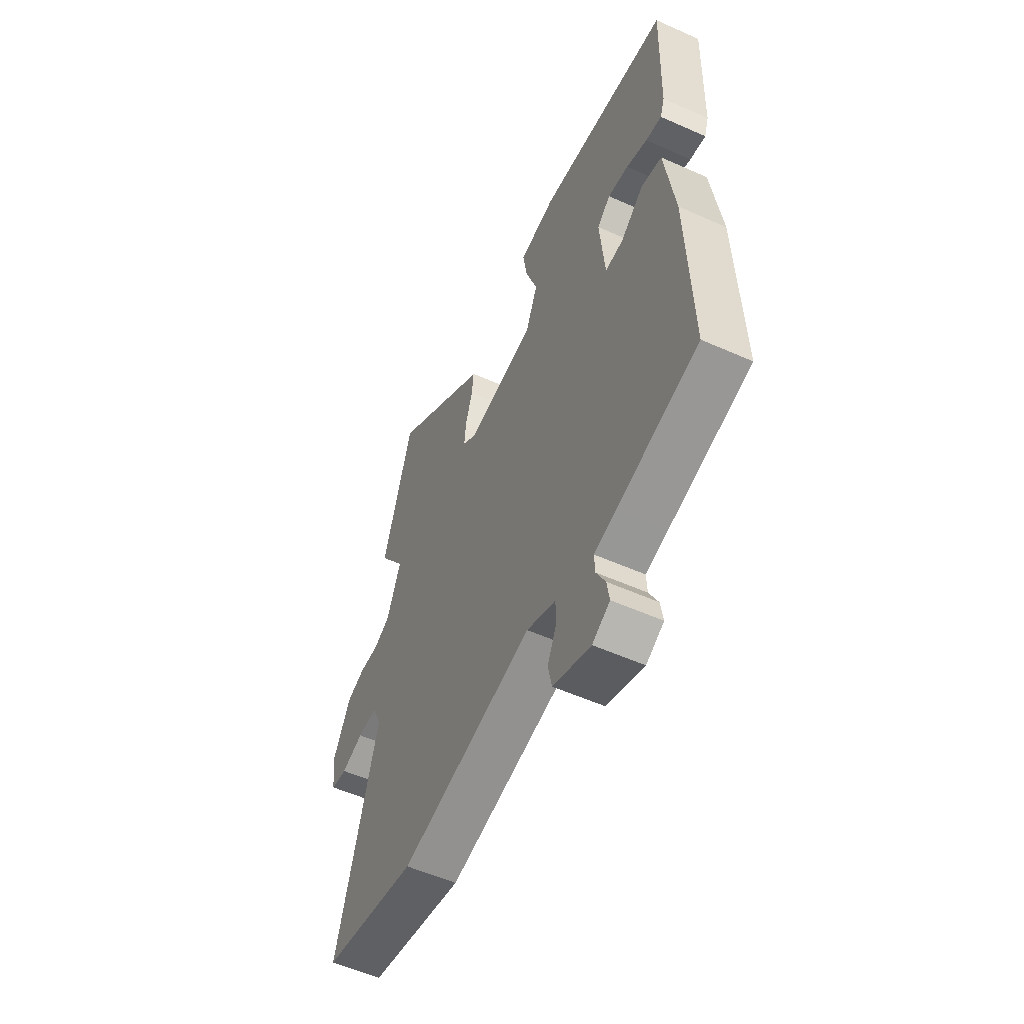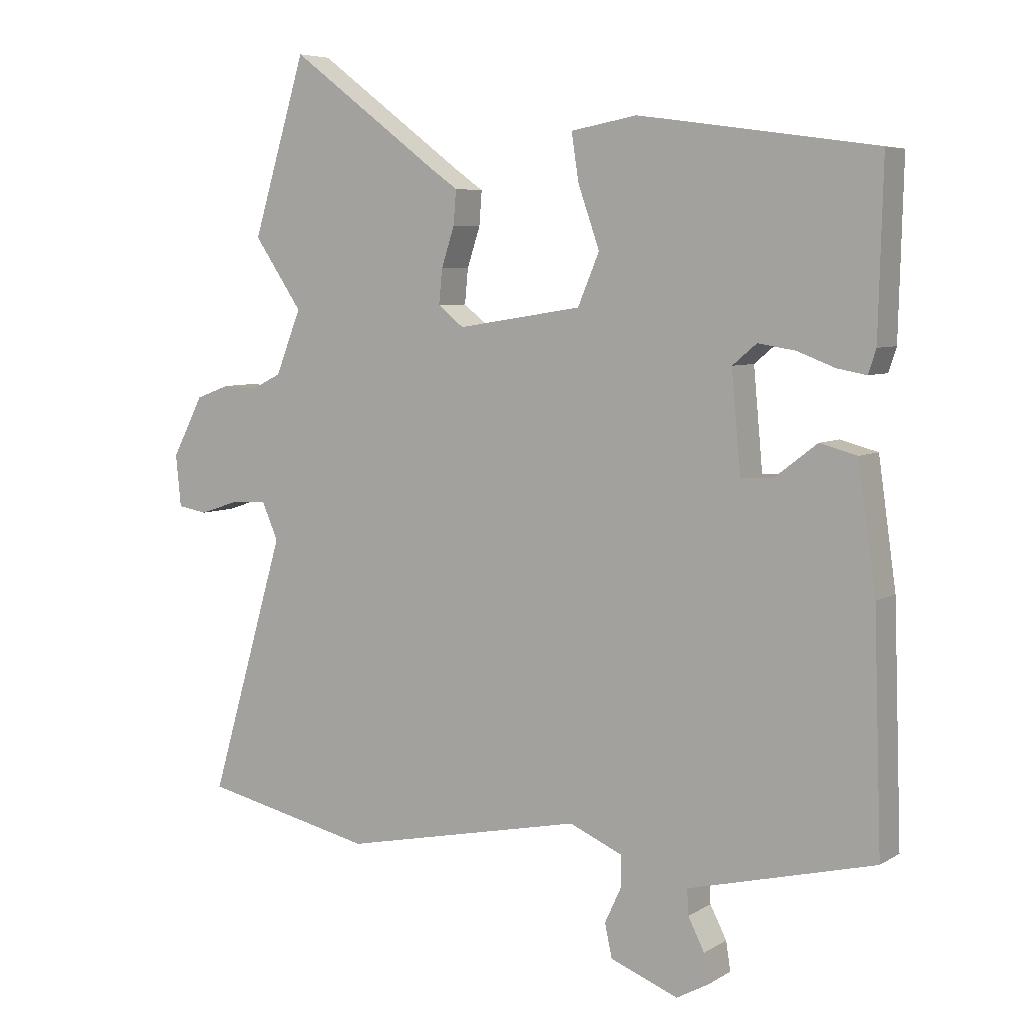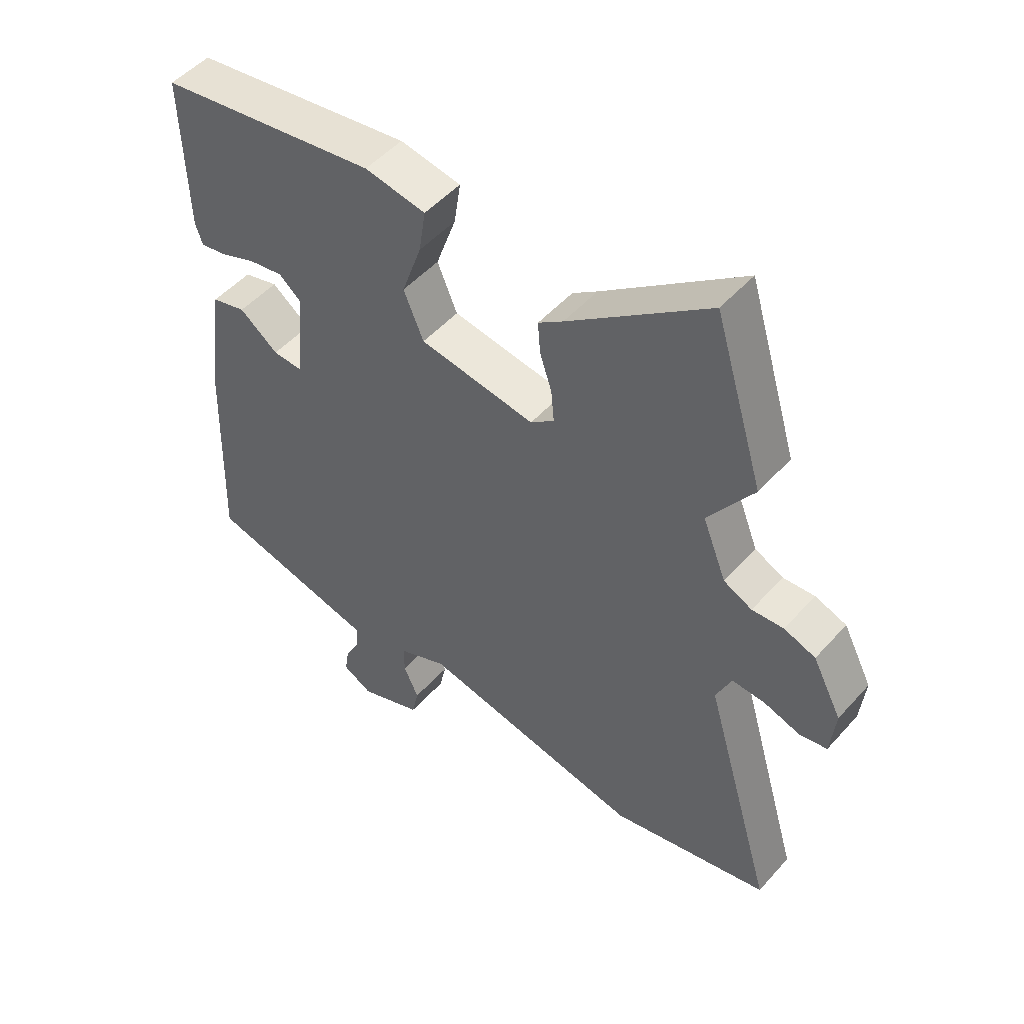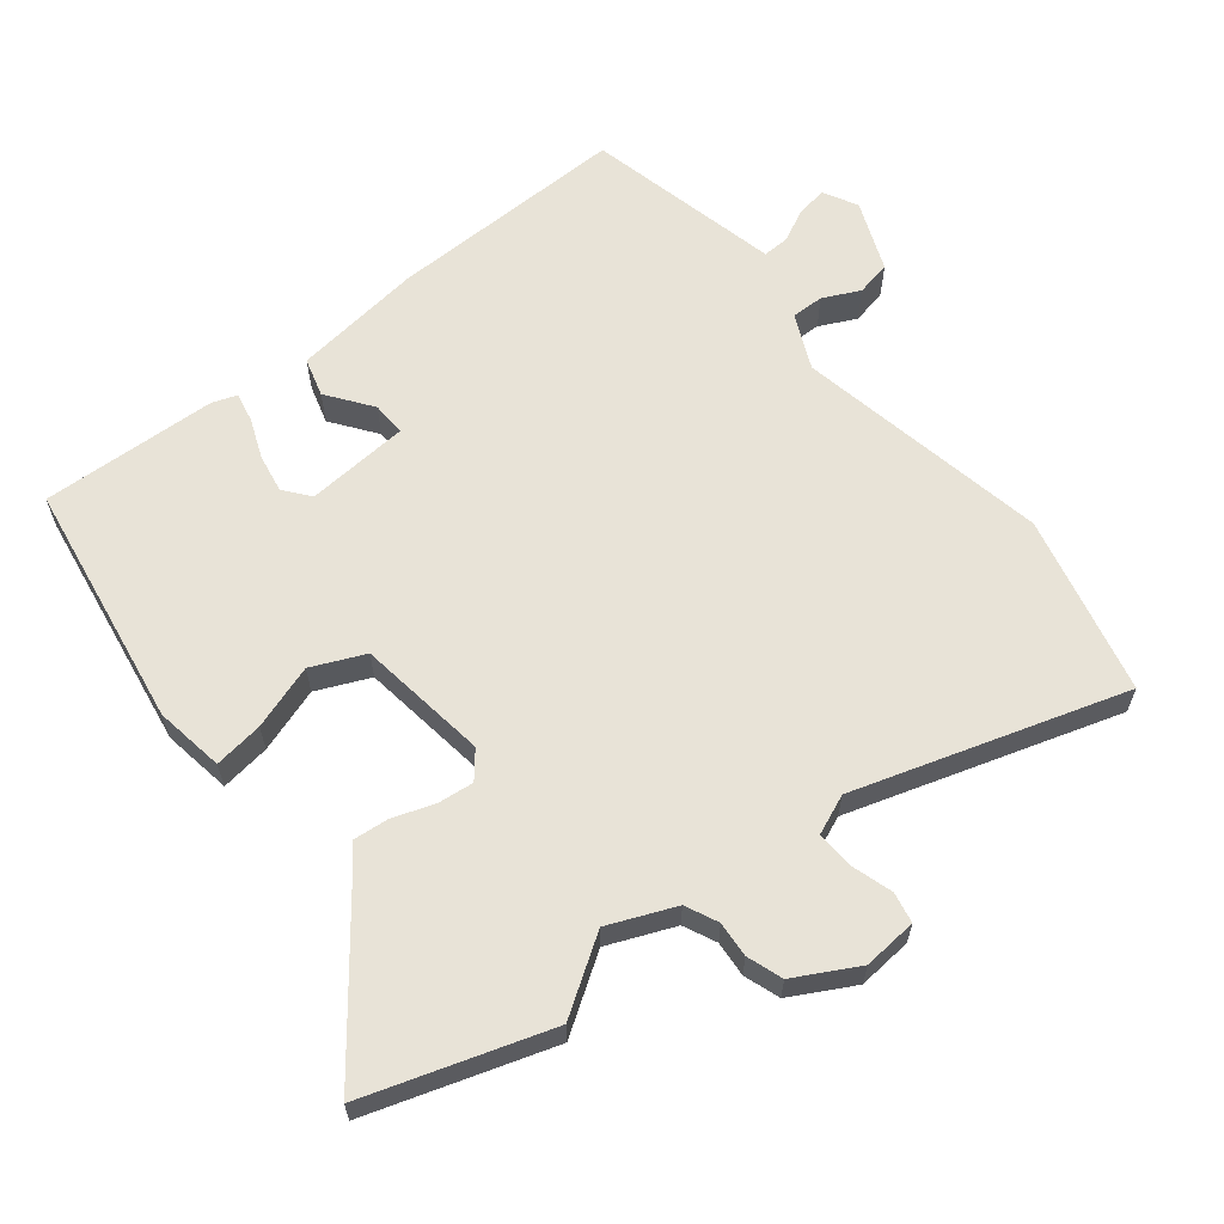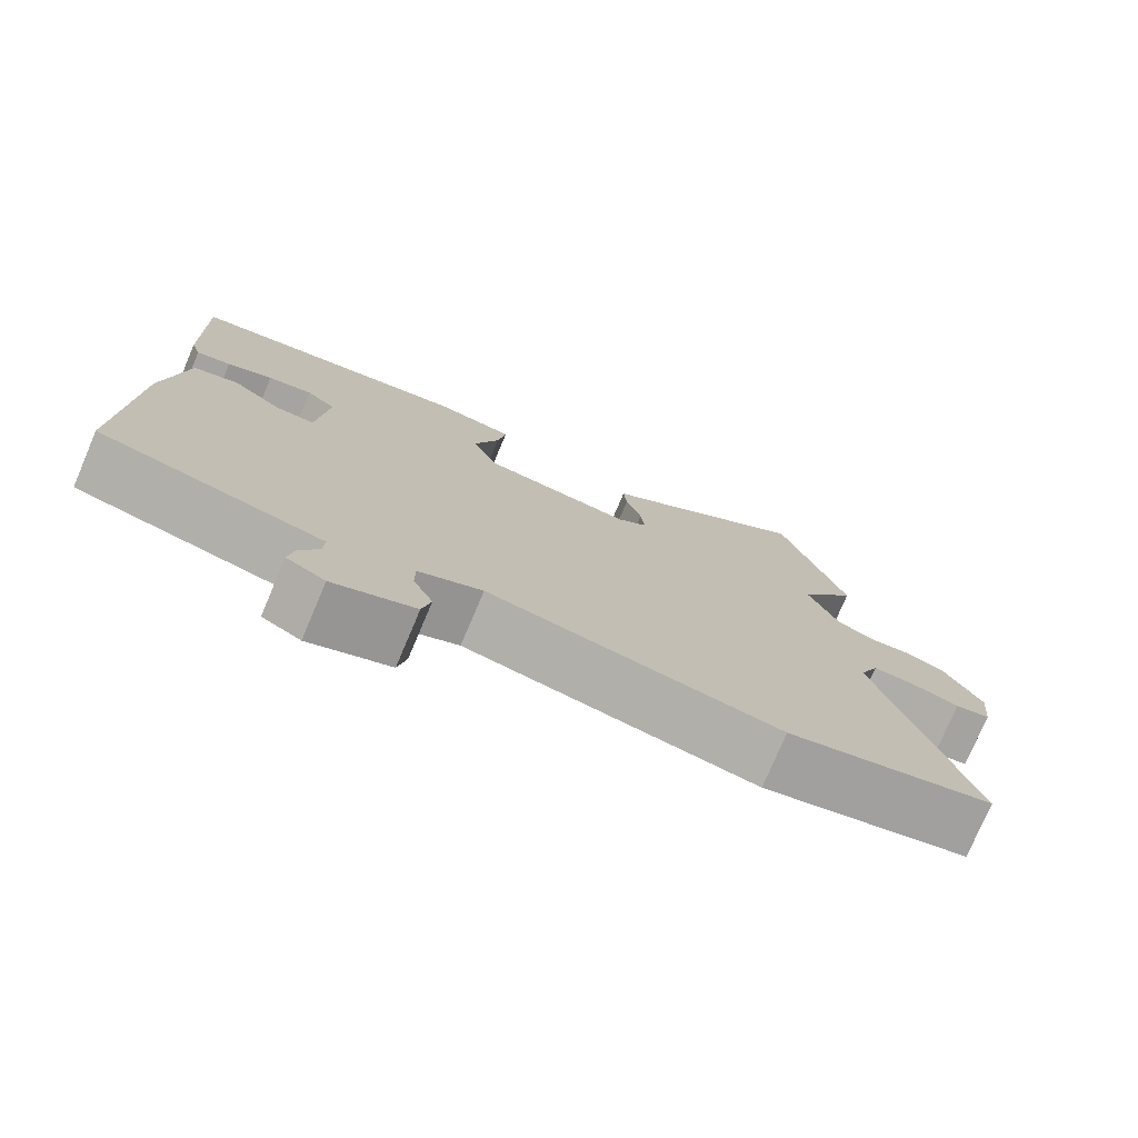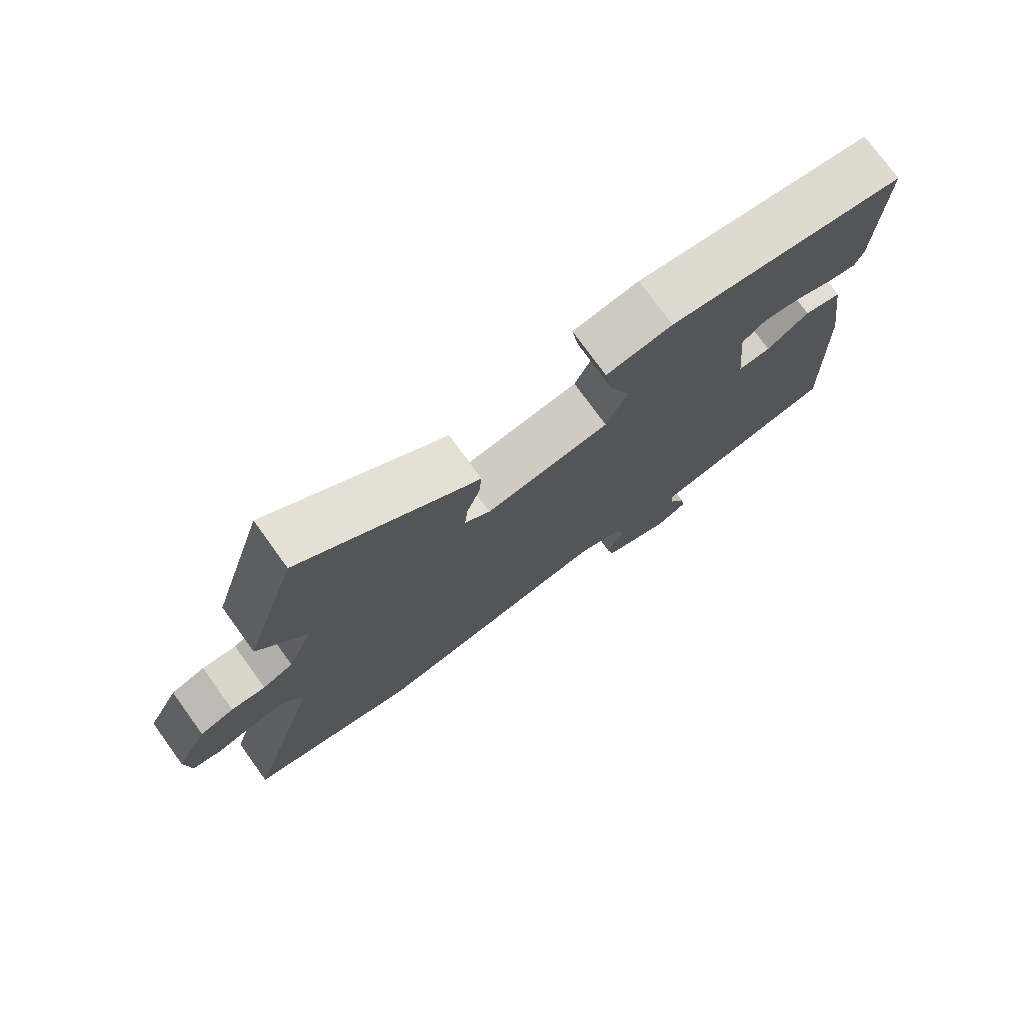
<metadata>
{"format":"obj","ext":"obj","renderer":"f3d","projection":"perspective","resolution":1024,"background":"white","views":[{"elev":-55.1,"azim":-115.2,"up":"+Z"},{"elev":6.0,"azim":-149.0,"up":"+Z"},{"elev":50.0,"azim":39.9,"up":"+Z"},{"elev":62.3,"azim":52.5,"up":"+Y"},{"elev":-76.6,"azim":-23.0,"up":"+Z"},{"elev":76.2,"azim":144.1,"up":"+Z"}]}
</metadata>
<code>
v -0.481 0.07 -0.452
v -0.469 0.07 -0.099
v -0.442 0.07 0.091
v -0.385 0.07 0.106
v -0.321 0.07 0.057
v -0.271 0.07 0.054
v -0.257 0.07 0.205
v -0.294 0.07 0.236
v -0.351 0.07 0.227
v -0.409 0.07 0.205
v -0.453 0.07 0.197
v -0.465 0.07 0.233
v -0.472 0.07 0.492
v -0.109 0.07 0.543
v -0.008 0.07 0.525
v -0.019 0.07 0.453
v -0.052 0.07 0.359
v -0.019 0.07 0.281
v 0.172 0.07 0.251
v 0.211 0.07 0.282
v 0.206 0.07 0.335
v 0.186 0.07 0.396
v 0.182 0.07 0.448
v 0.223 0.07 0.477
v 0.454 0.07 0.65
v 0.536 0.07 0.381
v 0.462 0.07 0.273
v 0.501 0.07 0.175
v 0.548 0.07 0.152
v 0.6 0.07 0.155
v 0.652 0.07 0.136
v 0.7 0.07 0.044
v 0.692 0.07 -0.035
v 0.647 0.07 -0.043
v 0.586 0.07 -0.023
v 0.532 0.07 -0.02
v 0.507 0.07 -0.077
v 0.623 0.07 -0.473
v 0.36 0.07 -0.531
v -0.01 0.07 -0.454
v -0.091 0.07 -0.489
v -0.091 0.07 -0.537
v -0.066 0.07 -0.591
v -0.077 0.07 -0.642
v -0.181 0.07 -0.682
v -0.23 0.07 -0.655
v -0.223 0.07 -0.611
v -0.198 0.07 -0.562
v -0.196 0.07 -0.523
v -0.257 0.07 -0.508
v -0.481 0 -0.452
v -0.469 0 -0.099
v -0.442 0 0.091
v -0.385 0 0.106
v -0.321 0 0.057
v -0.271 0 0.054
v -0.257 0 0.205
v -0.294 0 0.236
v -0.351 0 0.227
v -0.409 0 0.205
v -0.453 0 0.197
v -0.465 0 0.233
v -0.472 0 0.492
v -0.109 0 0.543
v -0.008 0 0.525
v -0.019 0 0.453
v -0.052 0 0.359
v -0.019 0 0.281
v 0.172 0 0.251
v 0.211 0 0.282
v 0.206 0 0.335
v 0.186 0 0.396
v 0.182 0 0.448
v 0.223 0 0.477
v 0.454 0 0.65
v 0.536 0 0.381
v 0.462 0 0.273
v 0.501 0 0.175
v 0.548 0 0.152
v 0.6 0 0.155
v 0.652 0 0.136
v 0.7 0 0.044
v 0.692 0 -0.035
v 0.647 0 -0.043
v 0.586 0 -0.023
v 0.532 0 -0.02
v 0.507 0 -0.077
v 0.623 0 -0.473
v 0.36 0 -0.531
v -0.01 0 -0.454
v -0.091 0 -0.489
v -0.091 0 -0.537
v -0.066 0 -0.591
v -0.077 0 -0.642
v -0.181 0 -0.682
v -0.23 0 -0.655
v -0.223 0 -0.611
v -0.198 0 -0.562
v -0.196 0 -0.523
v -0.257 0 -0.508
f 49 50 1 2
f 45 46 47 48
f 45 48 49
f 42 43 44 45
f 41 42 45 49
f 40 41 49 2
f 37 38 39 40
f 36 37 40 2
f 32 33 34 35
f 32 35 36
f 29 30 31 32
f 28 29 32 36
f 27 28 36 2
f 24 25 26 27
f 21 22 23 24
f 20 21 24 27
f 19 20 27
f 14 15 16 17
f 12 13 14 17
f 12 17 18
f 9 10 11 12
f 8 9 12 18
f 7 8 18 19
f 2 3 4 5
f 2 5 6
f 27 2 6
f 6 7 19 27
f 52 51 100 99
f 98 97 96 95
f 99 98 95
f 95 94 93 92
f 99 95 92 91
f 52 99 91 90
f 90 89 88 87
f 52 90 87 86
f 85 84 83 82
f 86 85 82
f 82 81 80 79
f 86 82 79 78
f 52 86 78 77
f 77 76 75 74
f 74 73 72 71
f 77 74 71 70
f 77 70 69
f 67 66 65 64
f 67 64 63 62
f 68 67 62
f 62 61 60 59
f 68 62 59 58
f 69 68 58 57
f 55 54 53 52
f 56 55 52
f 56 52 77
f 77 69 57 56
f 1 51 52 2
f 2 52 53 3
f 3 53 54 4
f 4 54 55 5
f 5 55 56 6
f 6 56 57 7
f 7 57 58 8
f 8 58 59 9
f 9 59 60 10
f 10 60 61 11
f 11 61 62 12
f 12 62 63 13
f 13 63 64 14
f 14 64 65 15
f 15 65 66 16
f 16 66 67 17
f 17 67 68 18
f 18 68 69 19
f 19 69 70 20
f 20 70 71 21
f 21 71 72 22
f 22 72 73 23
f 23 73 74 24
f 24 74 75 25
f 25 75 76 26
f 26 76 77 27
f 27 77 78 28
f 28 78 79 29
f 29 79 80 30
f 30 80 81 31
f 31 81 82 32
f 32 82 83 33
f 33 83 84 34
f 34 84 85 35
f 35 85 86 36
f 36 86 87 37
f 37 87 88 38
f 38 88 89 39
f 39 89 90 40
f 40 90 91 41
f 41 91 92 42
f 42 92 93 43
f 43 93 94 44
f 44 94 95 45
f 45 95 96 46
f 46 96 97 47
f 47 97 98 48
f 48 98 99 49
f 49 99 100 50
f 50 100 51 1

</code>
